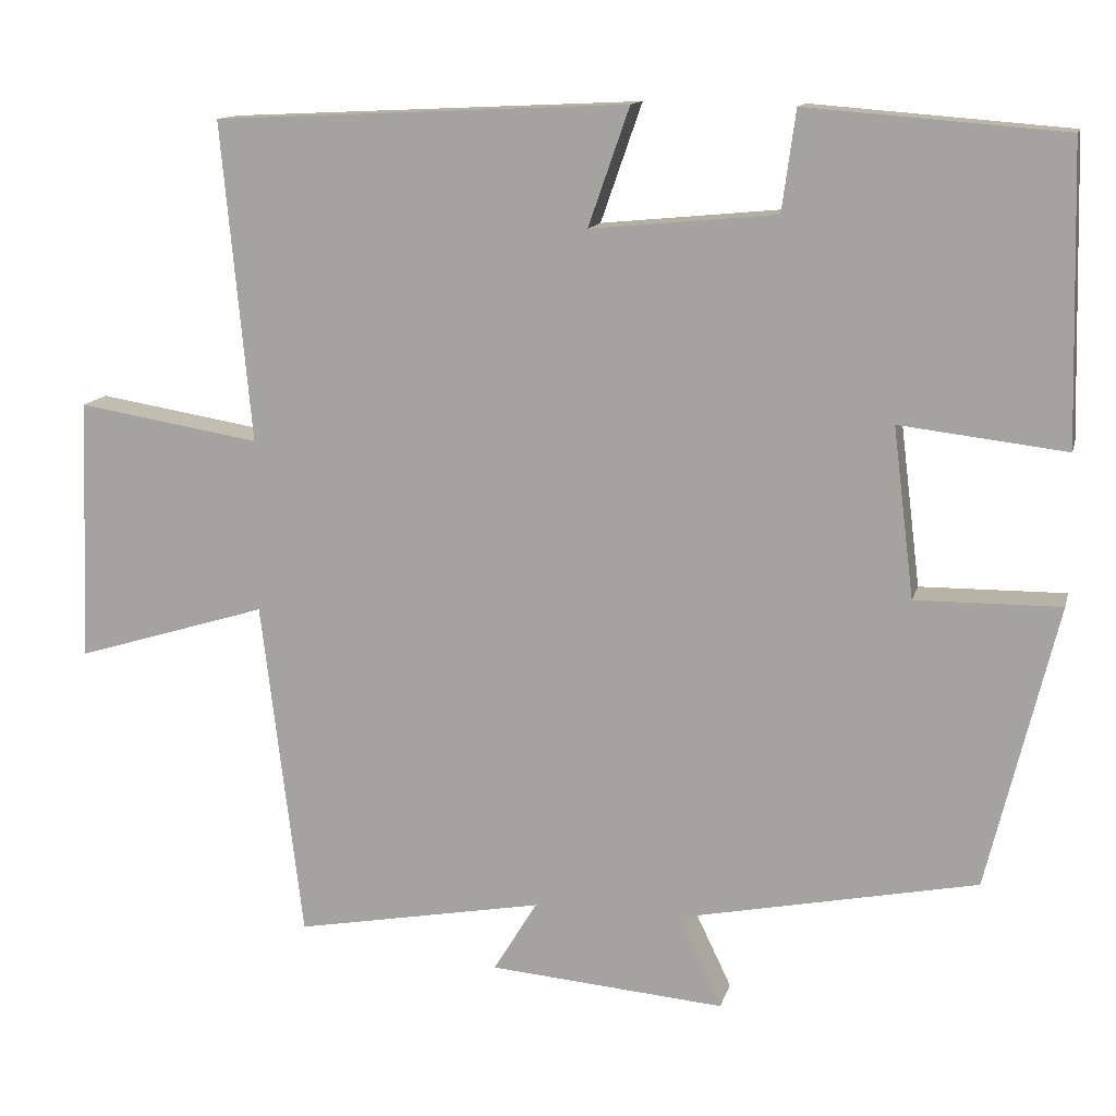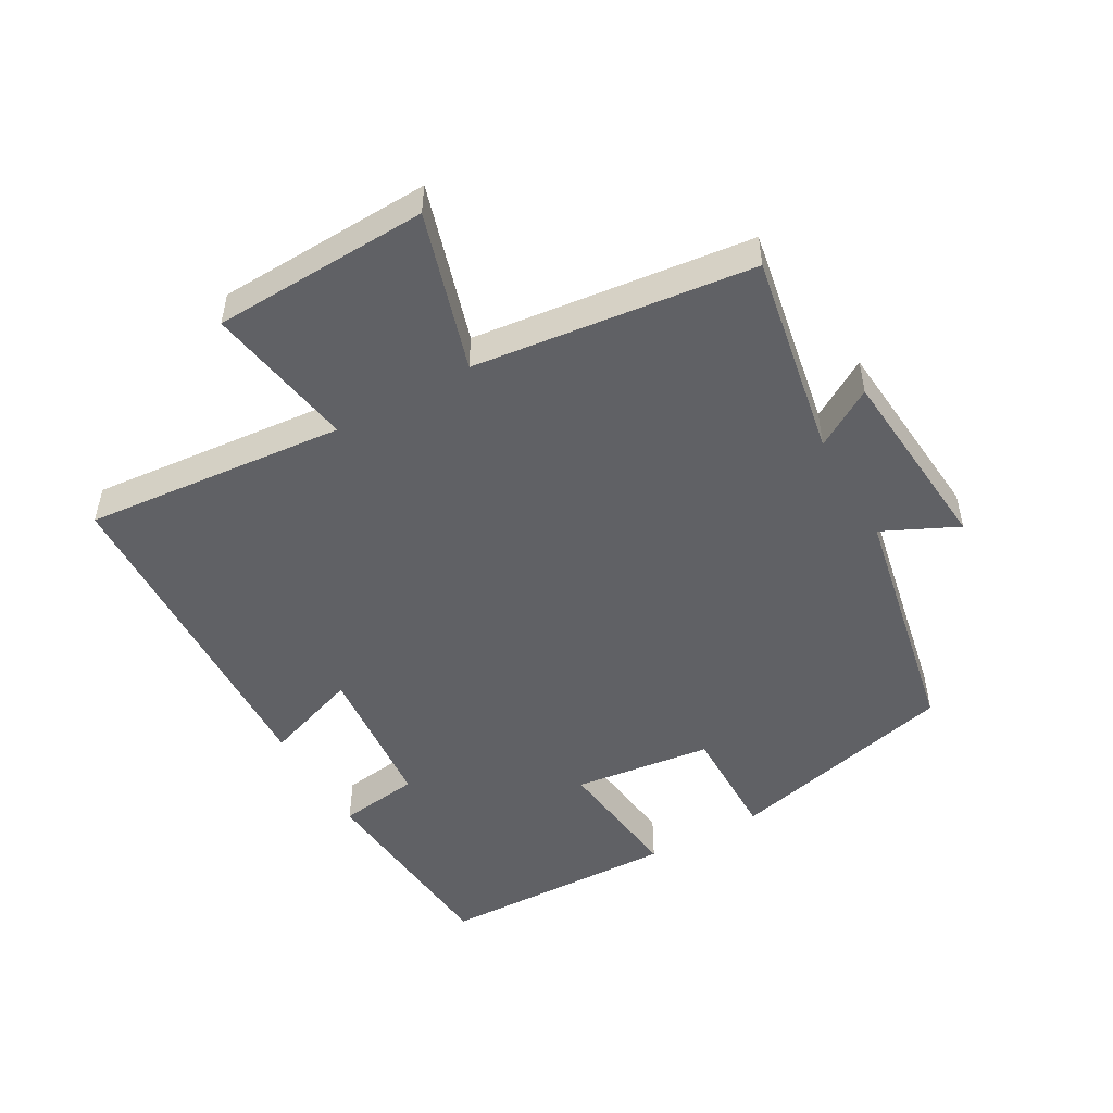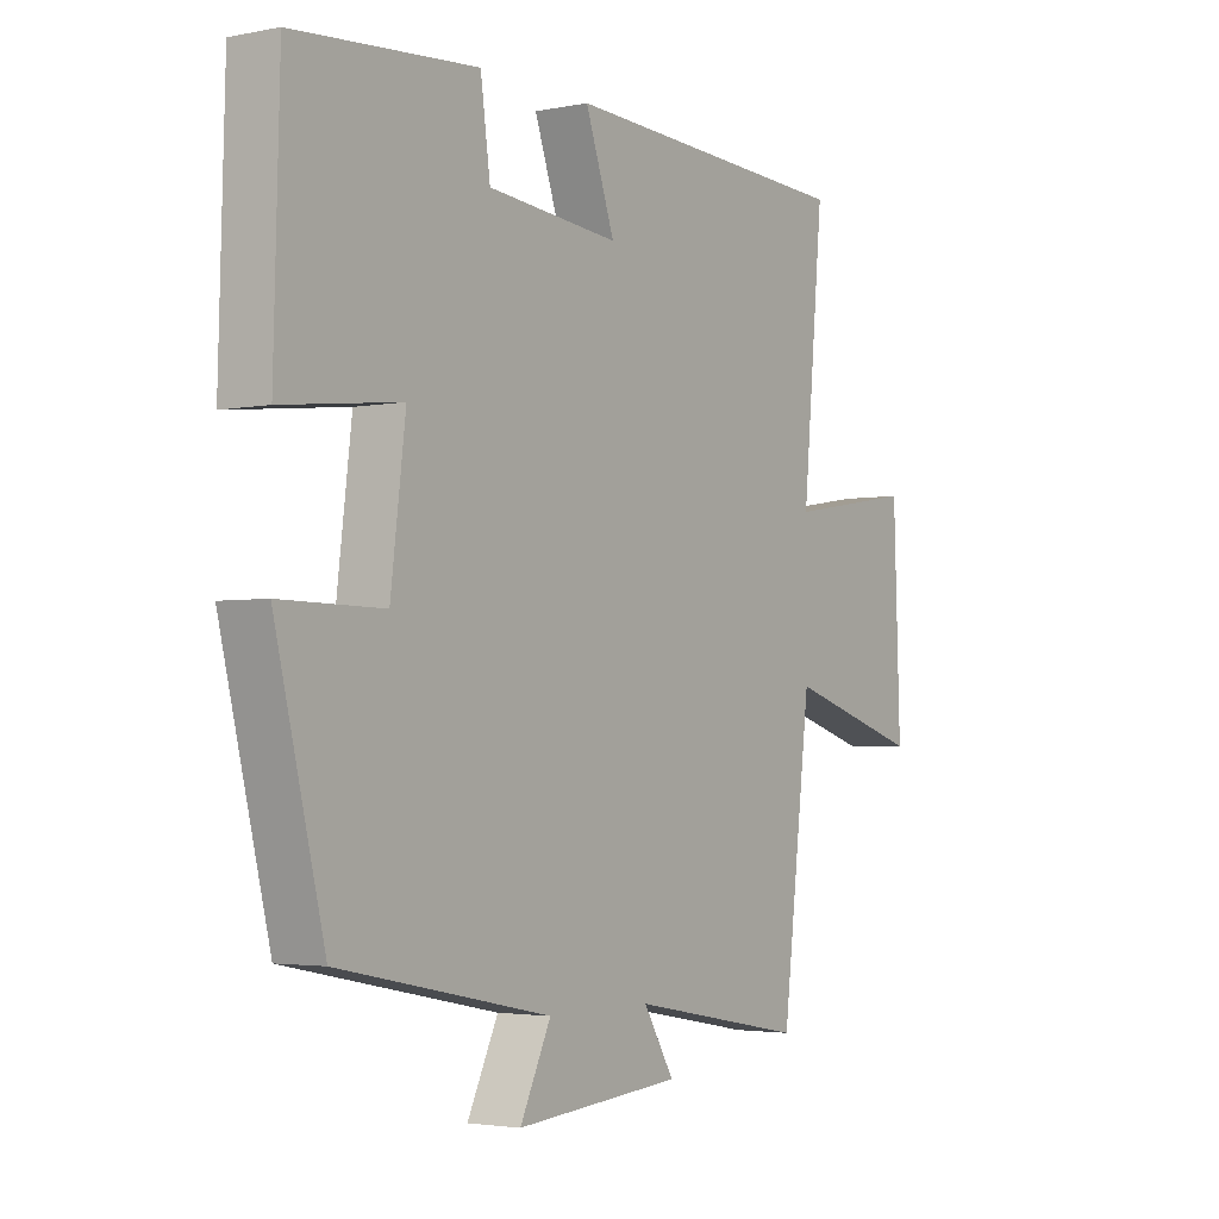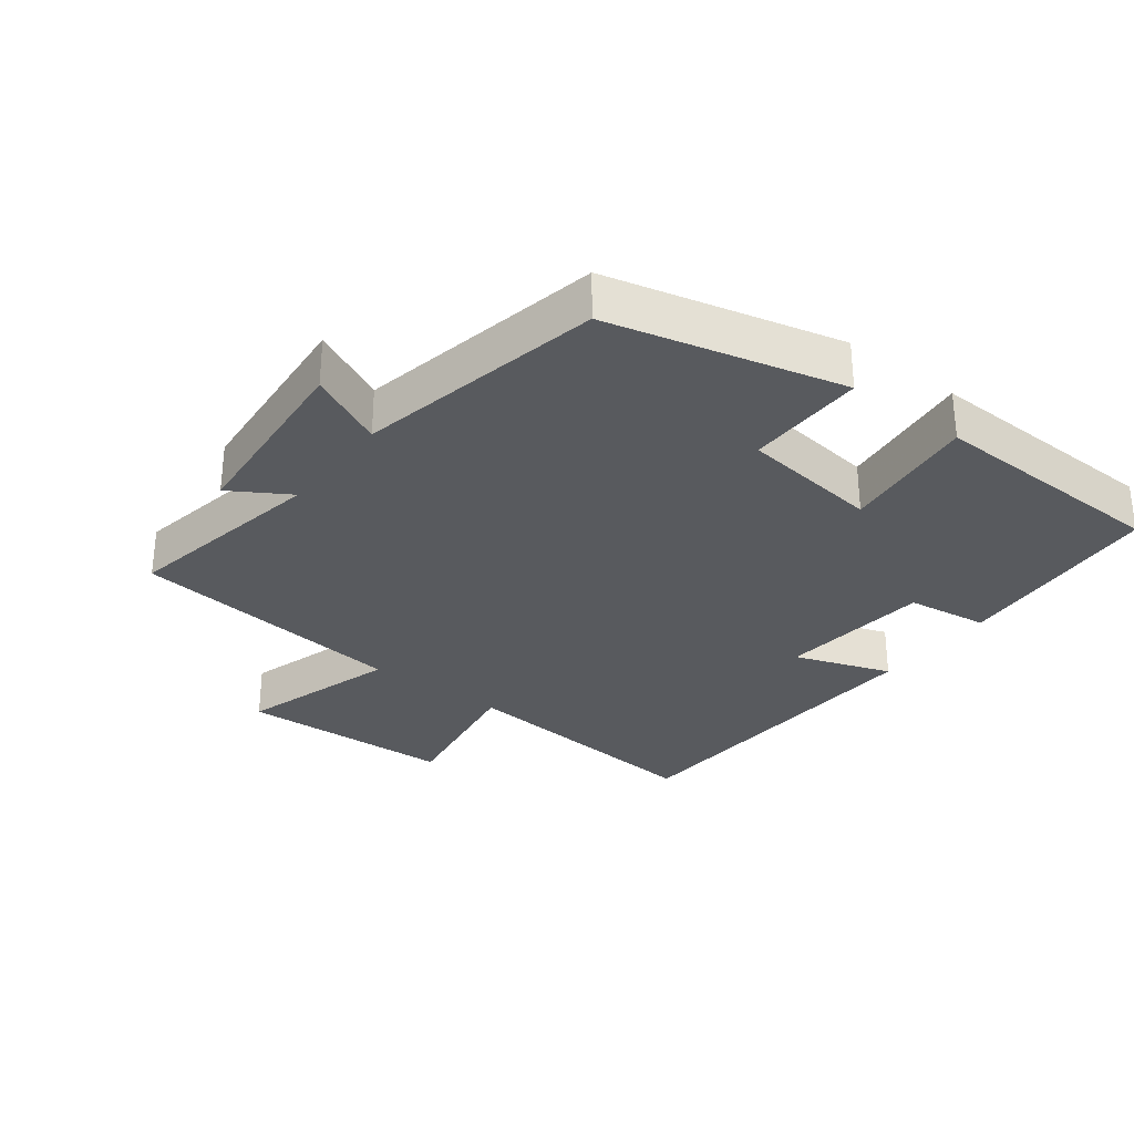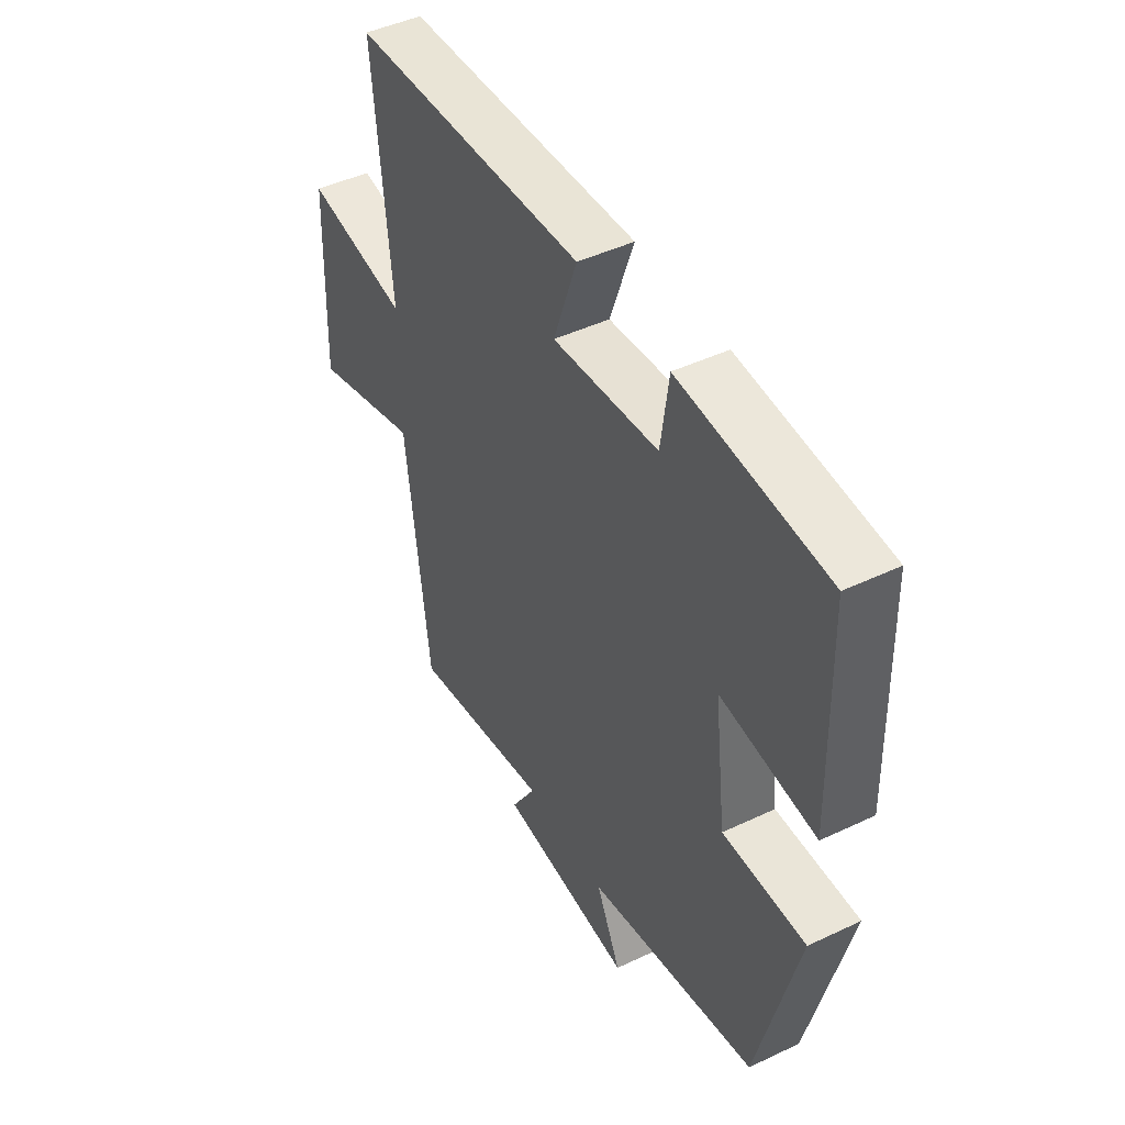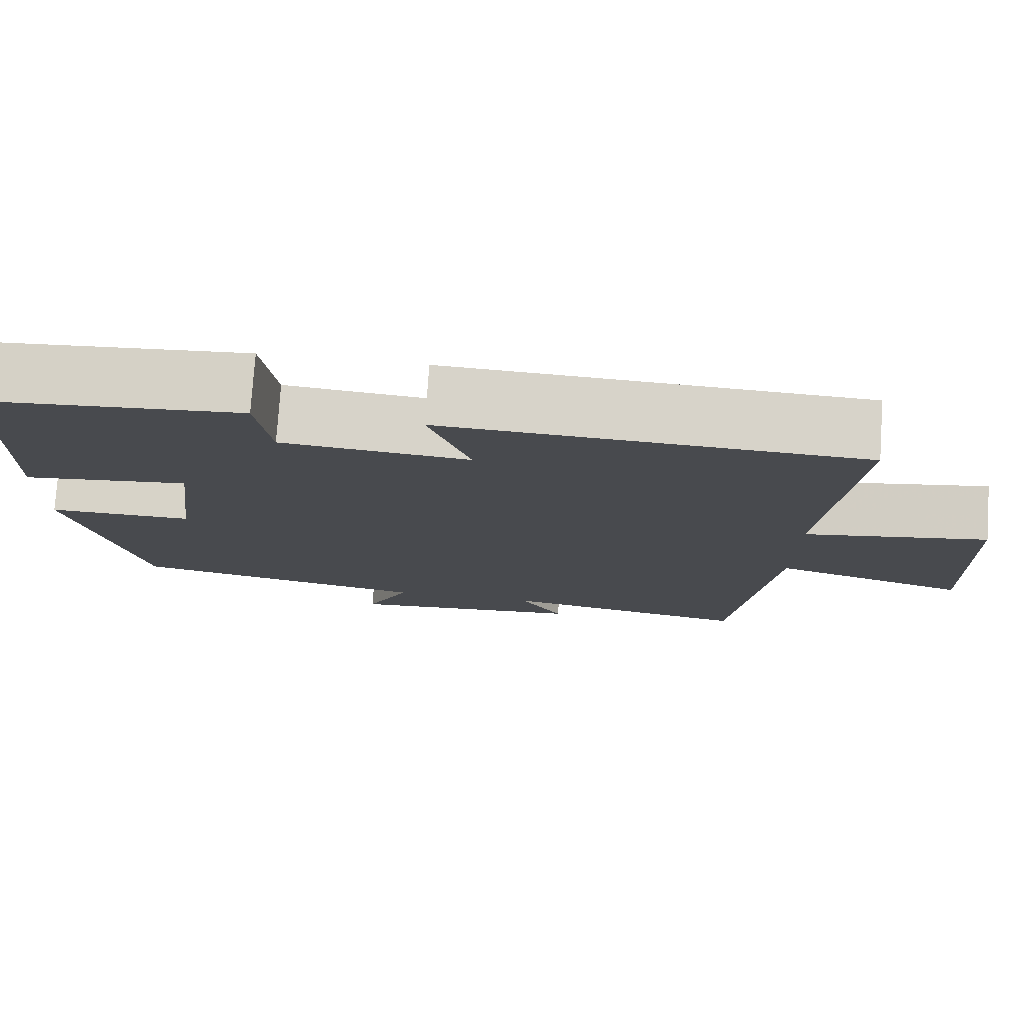
<metadata>
{"format":"obj","ext":"obj","renderer":"f3d","projection":"perspective","resolution":1024,"background":"white","views":[{"elev":13.0,"azim":-166.4,"up":"+Z"},{"elev":-49.6,"azim":119.7,"up":"+Y"},{"elev":-3.0,"azim":-55.7,"up":"+Z"},{"elev":-30.5,"azim":-127.3,"up":"+Y"},{"elev":45.9,"azim":-118.5,"up":"+Z"},{"elev":77.0,"azim":3.9,"up":"+Z"}]}
</metadata>
<code>
v 0.537 0.07 0.476
v 0.5 0.07 0.08
v 0.727 0.07 0.117
v 0.739 0.07 -0.209
v 0.5 0.07 -0.136
v 0.449 0.07 -0.557
v 0.14 0.07 -0.5
v 0.194 0.07 -0.589
v -0.098 0.07 -0.613
v -0.044 0.07 -0.5
v -0.414 0.07 -0.425
v -0.5 0.07 -0.074
v -0.321 0.07 -0.076
v -0.295 0.07 0.134
v -0.5 0.07 0.11
v -0.49 0.07 0.475
v -0.172 0.07 0.5
v -0.155 0.07 0.376
v 0.075 0.07 0.354
v 0.024 0.07 0.5
v 0.537 0 0.476
v 0.5 0 0.08
v 0.727 0 0.117
v 0.739 0 -0.209
v 0.5 0 -0.136
v 0.449 0 -0.557
v 0.14 0 -0.5
v 0.194 0 -0.589
v -0.098 0 -0.613
v -0.044 0 -0.5
v -0.414 0 -0.425
v -0.5 0 -0.074
v -0.321 0 -0.076
v -0.295 0 0.134
v -0.5 0 0.11
v -0.49 0 0.475
v -0.172 0 0.5
v -0.155 0 0.376
v 0.075 0 0.354
v 0.024 0 0.5
f 19 20 1 2
f 18 19 2
f 16 17 18
f 15 16 18
f 14 15 18
f 13 14 18 2
f 10 11 12 13
f 10 13 2 3
f 7 8 9 10
f 7 10 3
f 5 6 7
f 5 7 3
f 3 4 5
f 22 21 40 39
f 22 39 38
f 38 37 36
f 38 36 35
f 38 35 34
f 22 38 34 33
f 33 32 31 30
f 23 22 33 30
f 30 29 28 27
f 23 30 27
f 27 26 25
f 23 27 25
f 25 24 23
f 1 21 22 2
f 2 22 23 3
f 3 23 24 4
f 4 24 25 5
f 5 25 26 6
f 6 26 27 7
f 7 27 28 8
f 8 28 29 9
f 9 29 30 10
f 10 30 31 11
f 11 31 32 12
f 12 32 33 13
f 13 33 34 14
f 14 34 35 15
f 15 35 36 16
f 16 36 37 17
f 17 37 38 18
f 18 38 39 19
f 19 39 40 20
f 20 40 21 1

</code>
